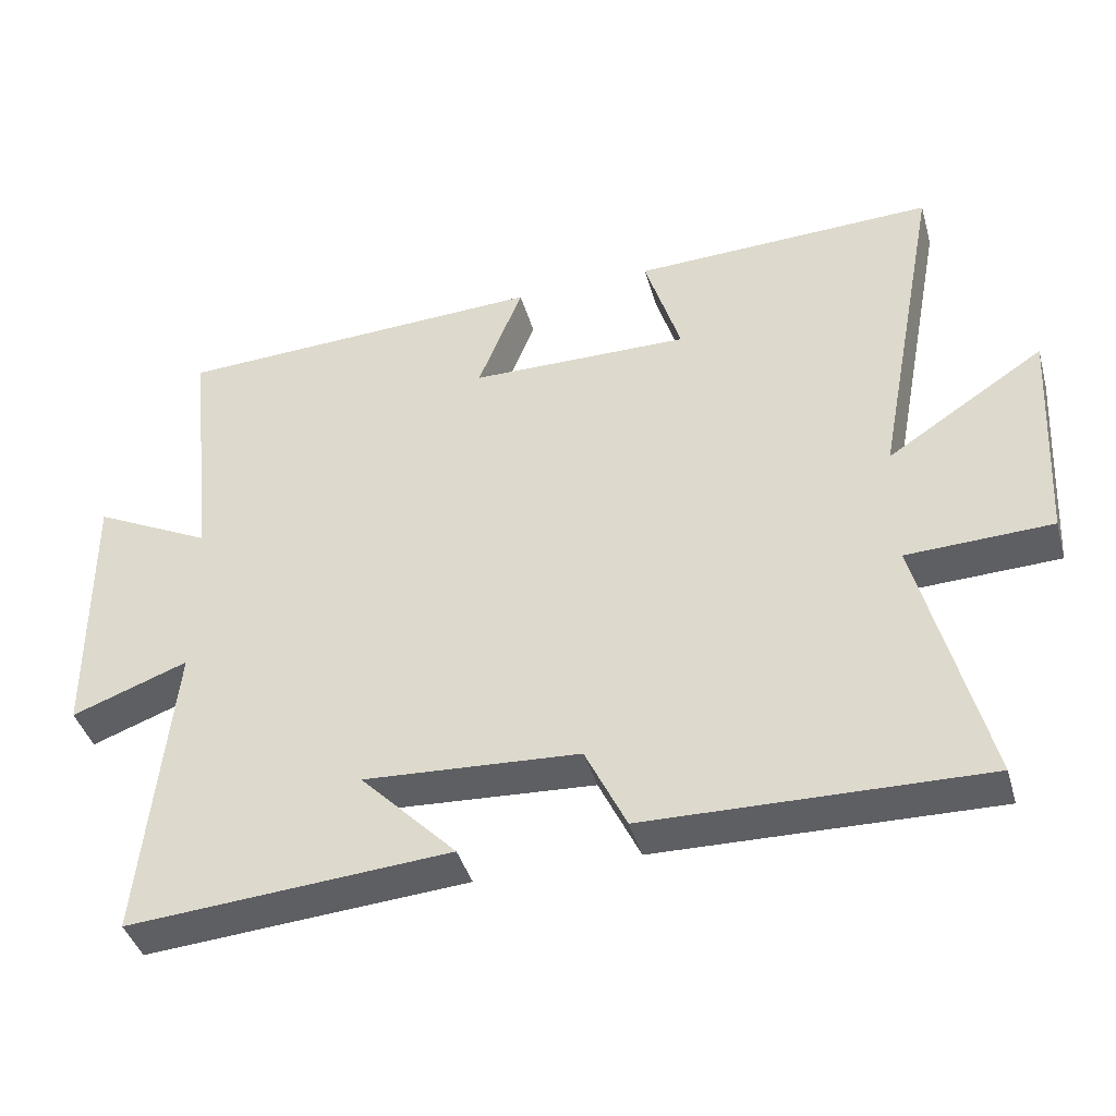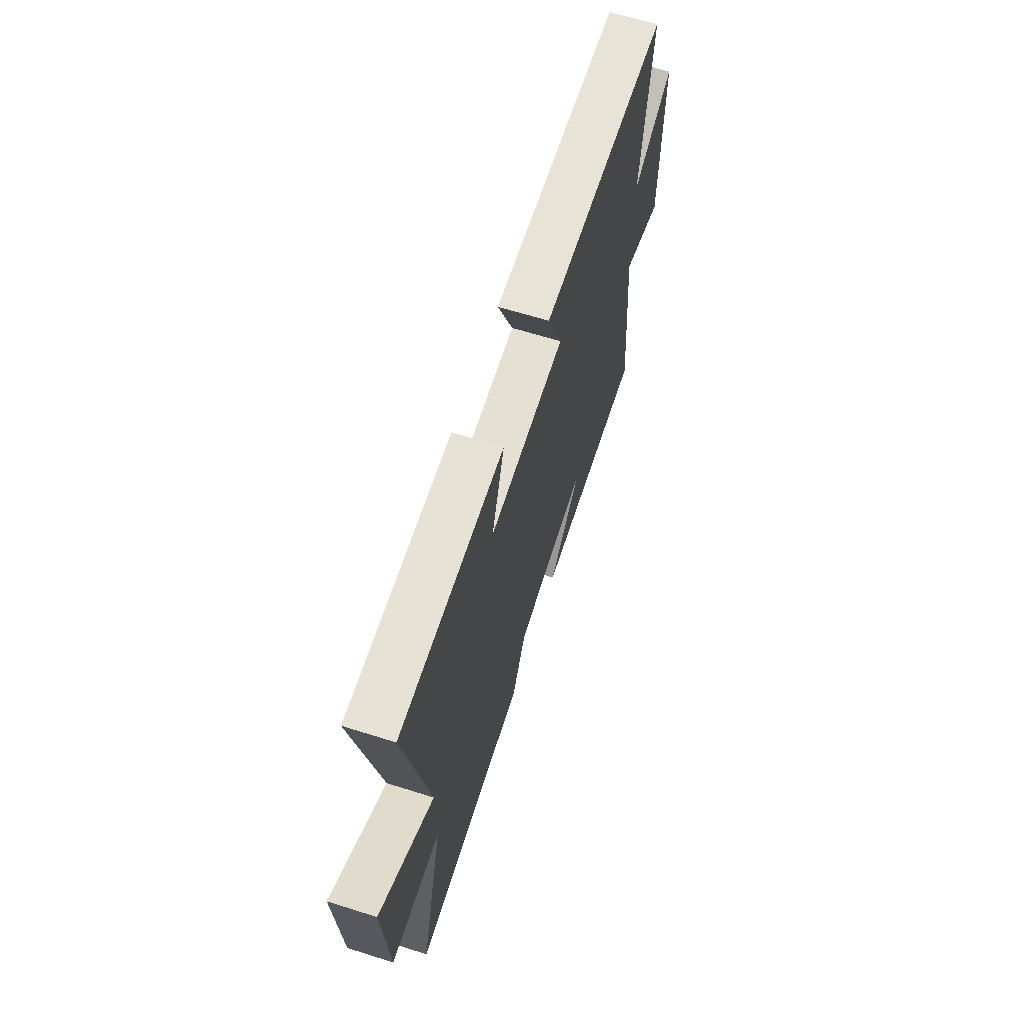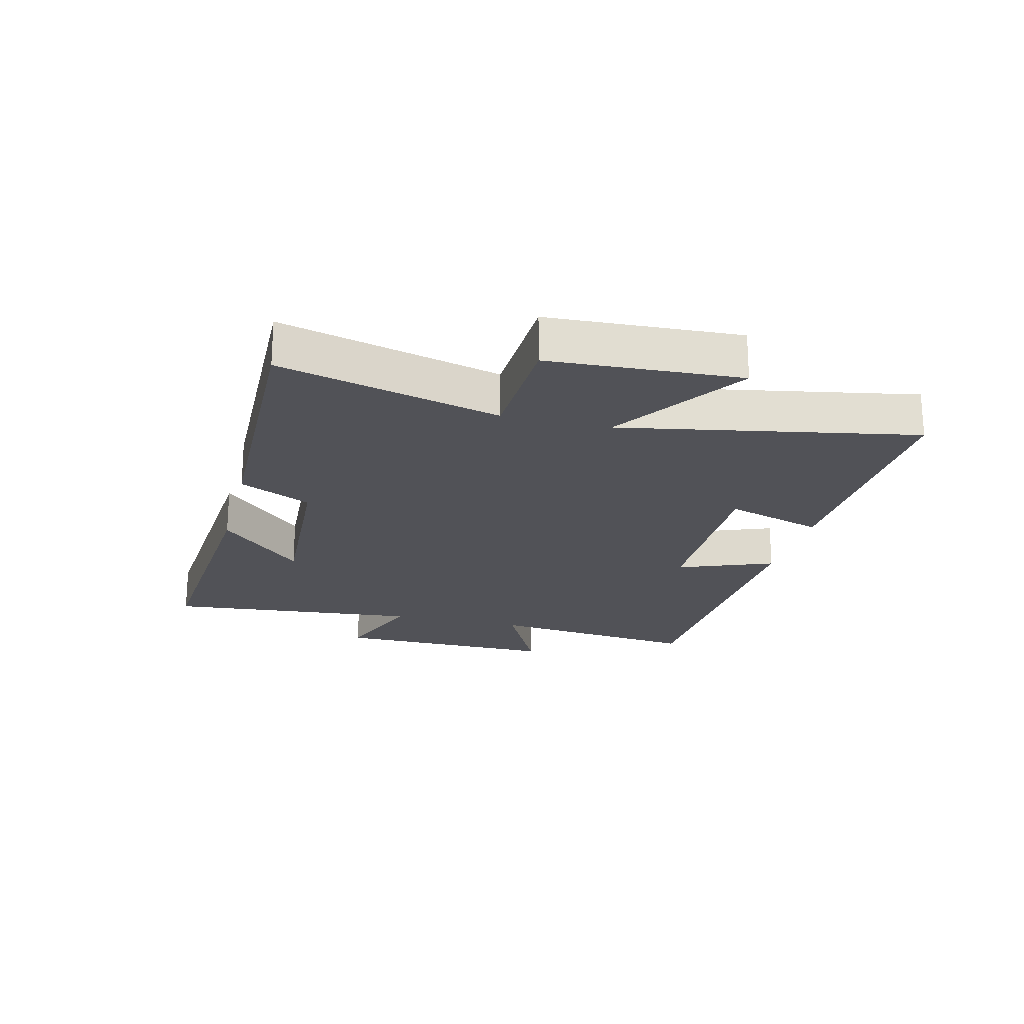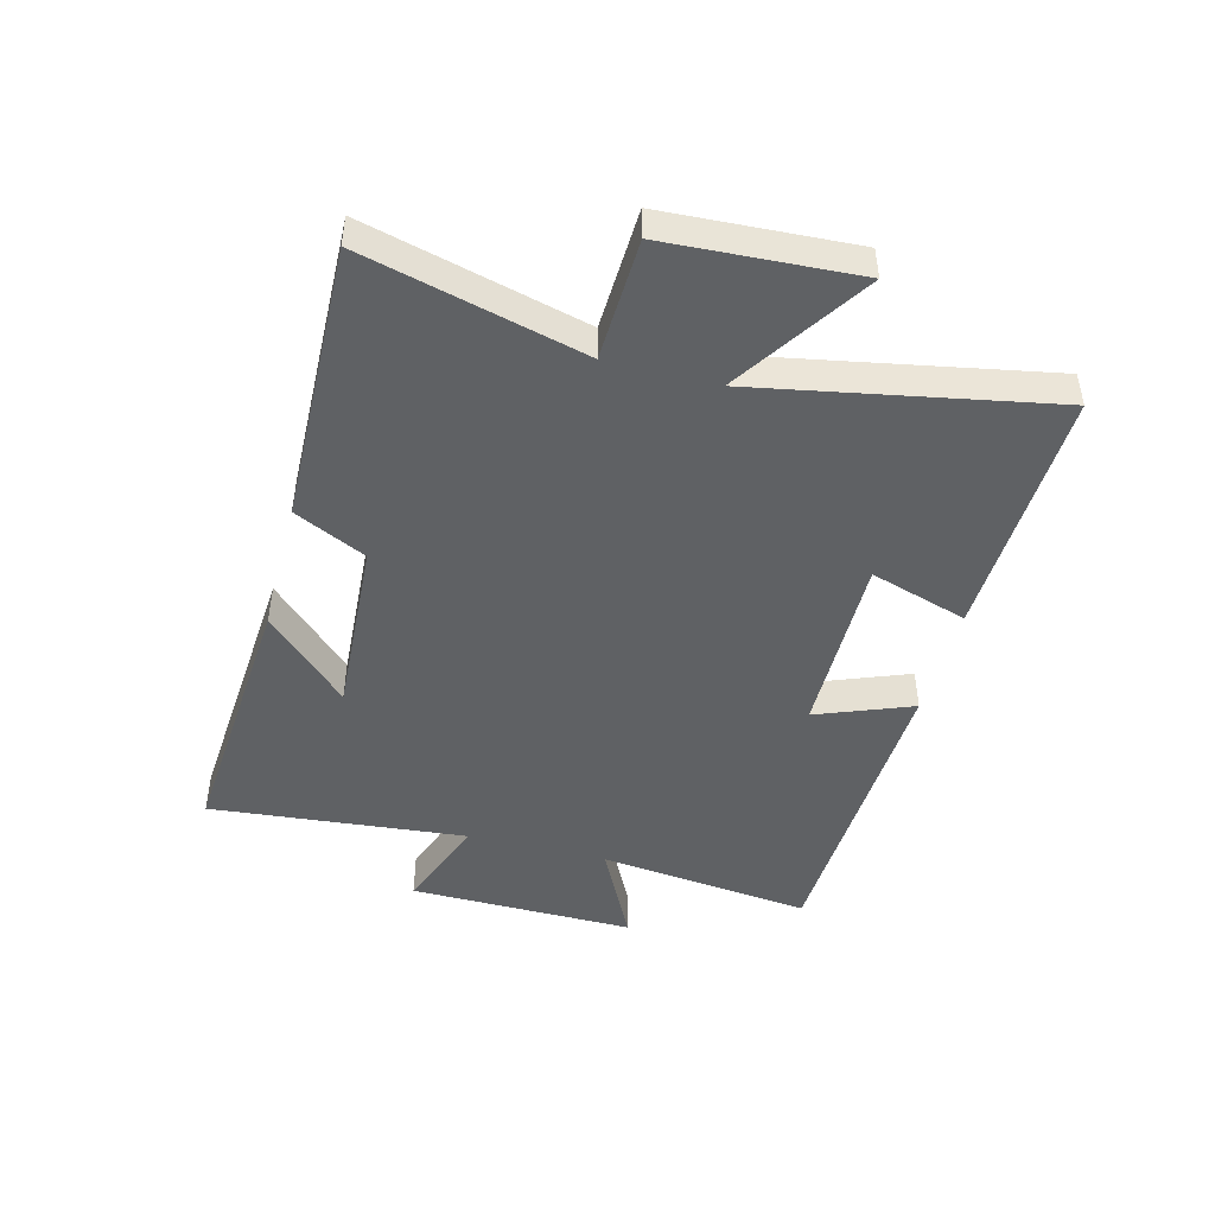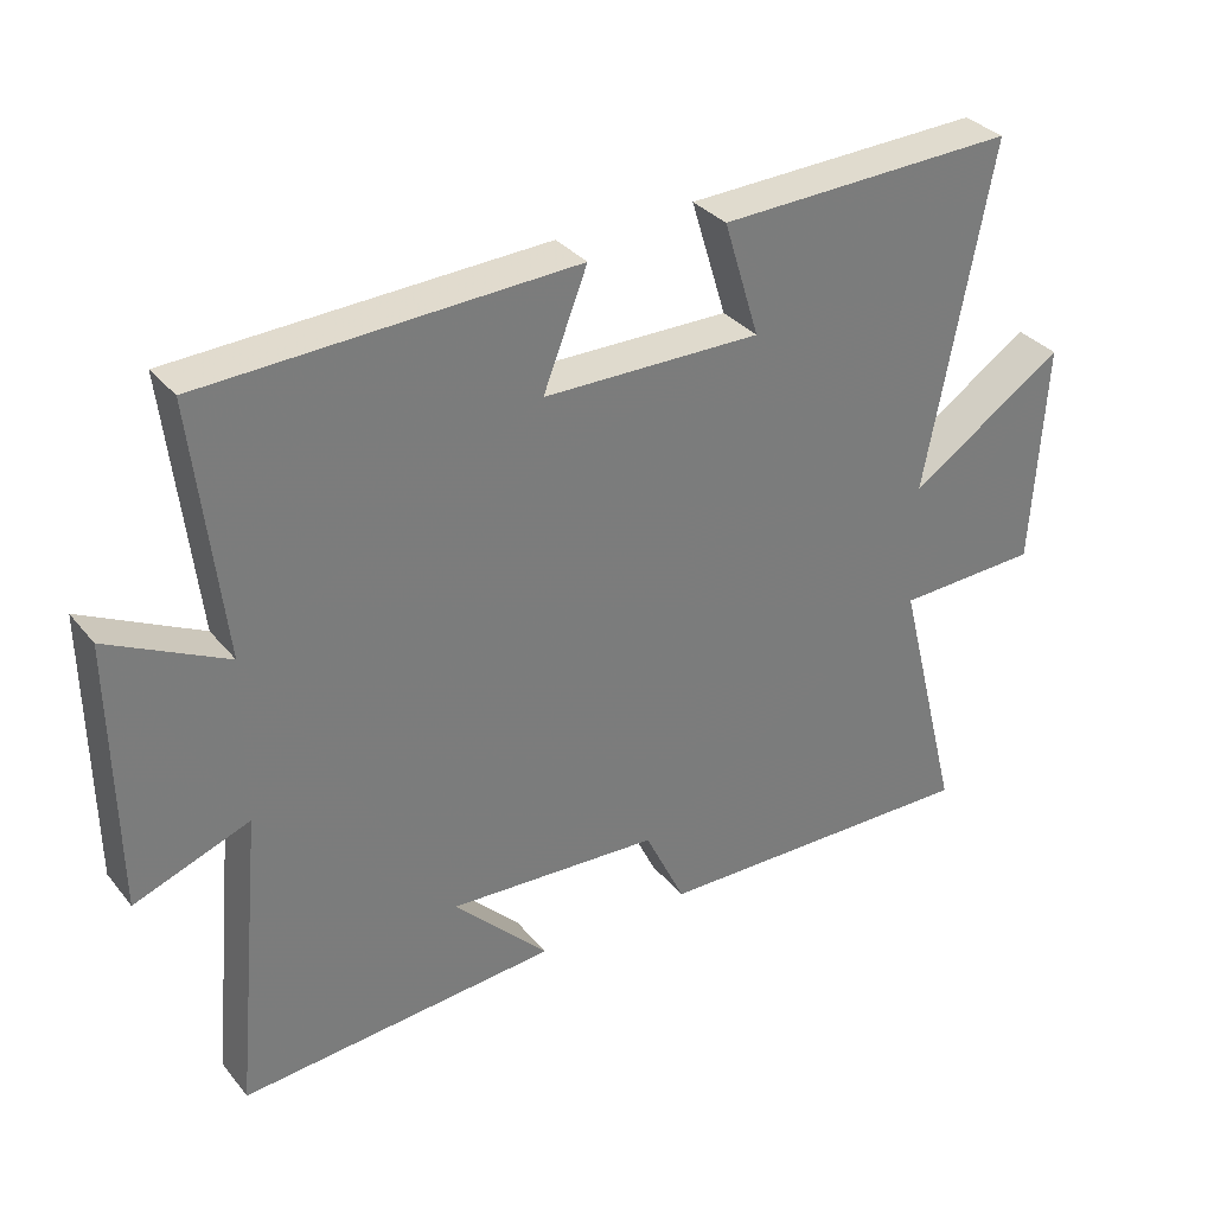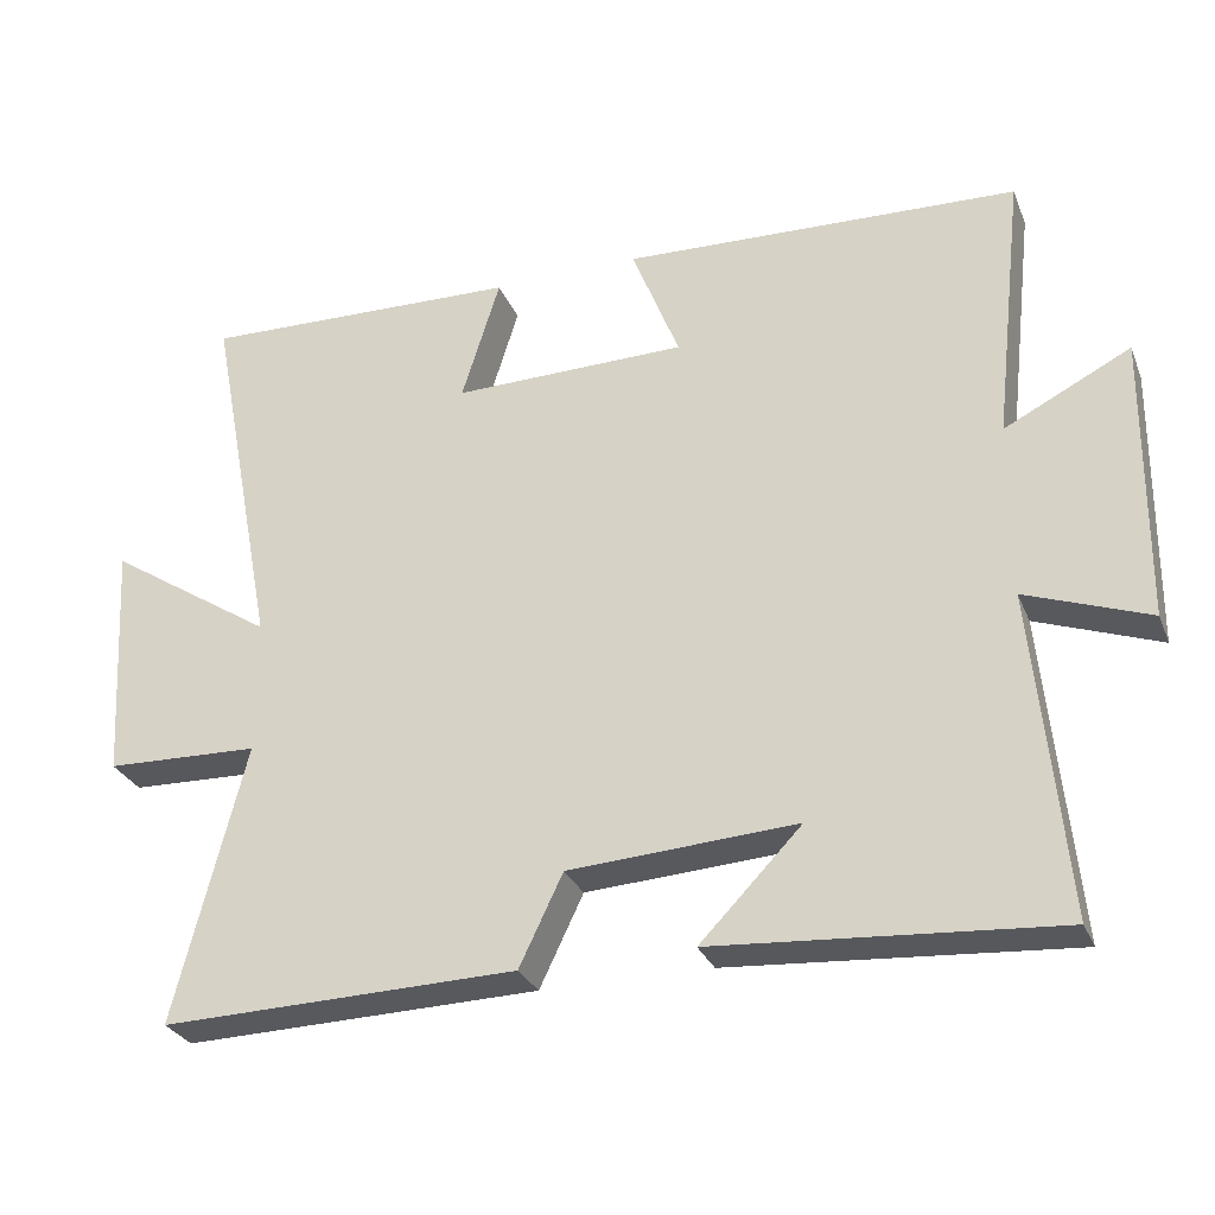
<metadata>
{"format":"obj","ext":"obj","renderer":"f3d","projection":"perspective","resolution":1024,"background":"white","views":[{"elev":-41.5,"azim":-164.4,"up":"+Z"},{"elev":64.8,"azim":-72.4,"up":"+Z"},{"elev":-21.4,"azim":-104.2,"up":"+Y"},{"elev":-46.3,"azim":-104.7,"up":"+Y"},{"elev":33.2,"azim":147.2,"up":"+Z"},{"elev":-29.1,"azim":19.5,"up":"+Z"}]}
</metadata>
<code>
v 0.54 0.07 0.479
v 0.5 0.07 0.124
v 0.665 0.07 0.207
v 0.661 0.07 -0.167
v 0.5 0.07 -0.108
v 0.541 0.07 -0.533
v 0.095 0.07 -0.5
v 0.228 0.07 -0.363
v -0.07 0.07 -0.381
v -0.127 0.07 -0.5
v -0.592 0.07 -0.511
v -0.5 0.07 -0.148
v -0.701 0.07 -0.141
v -0.719 0.07 0.173
v -0.5 0.07 0.03
v -0.592 0.07 0.513
v -0.172 0.07 0.5
v -0.222 0.07 0.338
v 0.084 0.07 0.342
v 0.022 0.07 0.5
v 0.54 0 0.479
v 0.5 0 0.124
v 0.665 0 0.207
v 0.661 0 -0.167
v 0.5 0 -0.108
v 0.541 0 -0.533
v 0.095 0 -0.5
v 0.228 0 -0.363
v -0.07 0 -0.381
v -0.127 0 -0.5
v -0.592 0 -0.511
v -0.5 0 -0.148
v -0.701 0 -0.141
v -0.719 0 0.173
v -0.5 0 0.03
v -0.592 0 0.513
v -0.172 0 0.5
v -0.222 0 0.338
v 0.084 0 0.342
v 0.022 0 0.5
f 19 20 1 2
f 18 19 2
f 15 16 17 18
f 15 18 2
f 12 13 14 15
f 12 15 2
f 9 10 11 12
f 8 9 12 2
f 5 6 7 8
f 5 8 2 3
f 3 4 5
f 22 21 40 39
f 22 39 38
f 38 37 36 35
f 22 38 35
f 35 34 33 32
f 22 35 32
f 32 31 30 29
f 22 32 29 28
f 28 27 26 25
f 23 22 28 25
f 25 24 23
f 1 21 22 2
f 2 22 23 3
f 3 23 24 4
f 4 24 25 5
f 5 25 26 6
f 6 26 27 7
f 7 27 28 8
f 8 28 29 9
f 9 29 30 10
f 10 30 31 11
f 11 31 32 12
f 12 32 33 13
f 13 33 34 14
f 14 34 35 15
f 15 35 36 16
f 16 36 37 17
f 17 37 38 18
f 18 38 39 19
f 19 39 40 20
f 20 40 21 1

</code>
